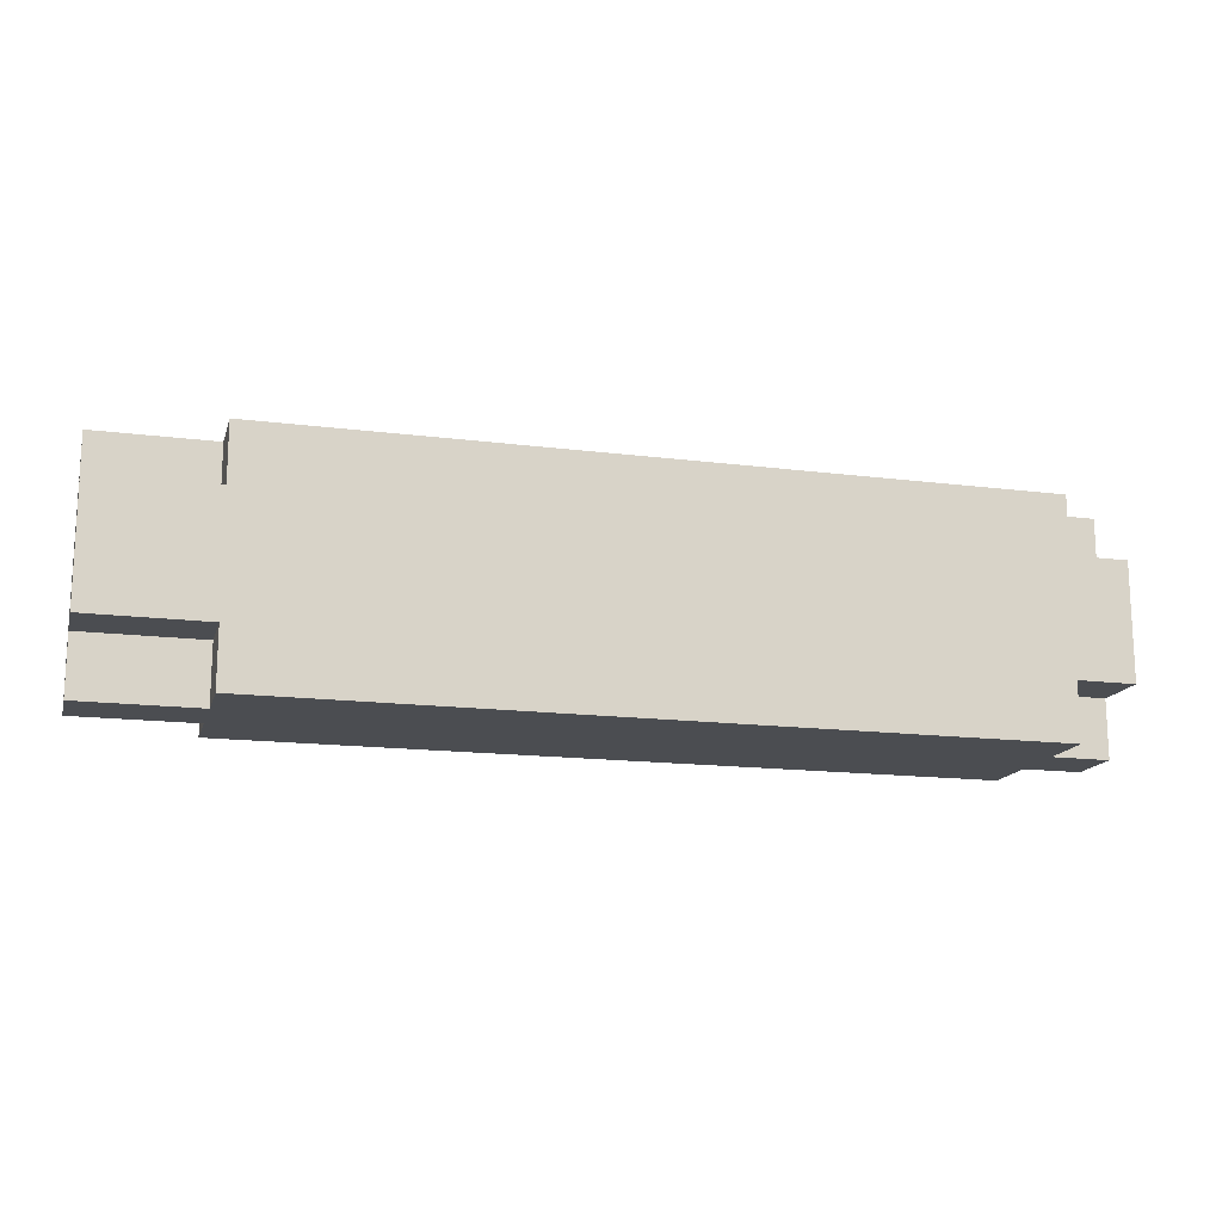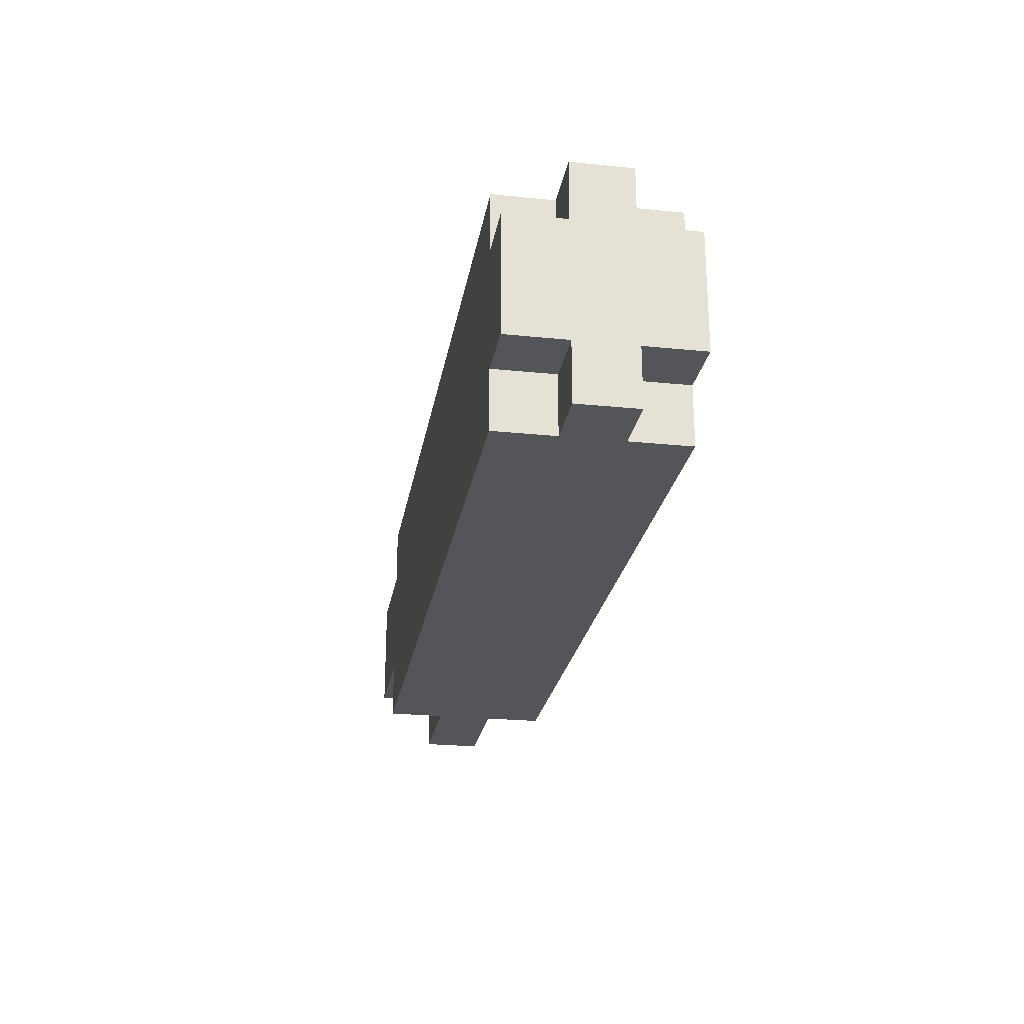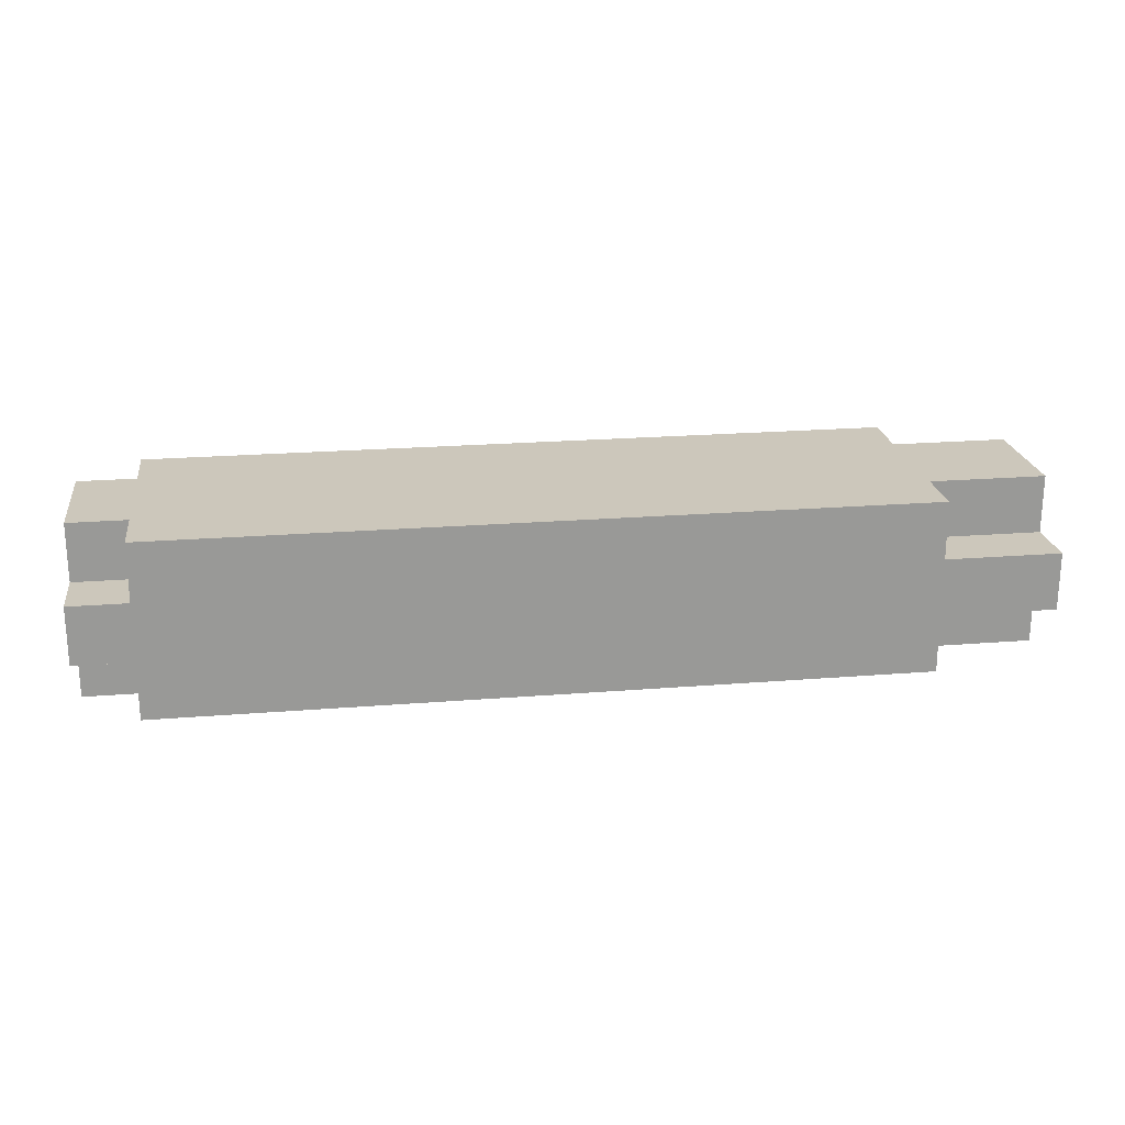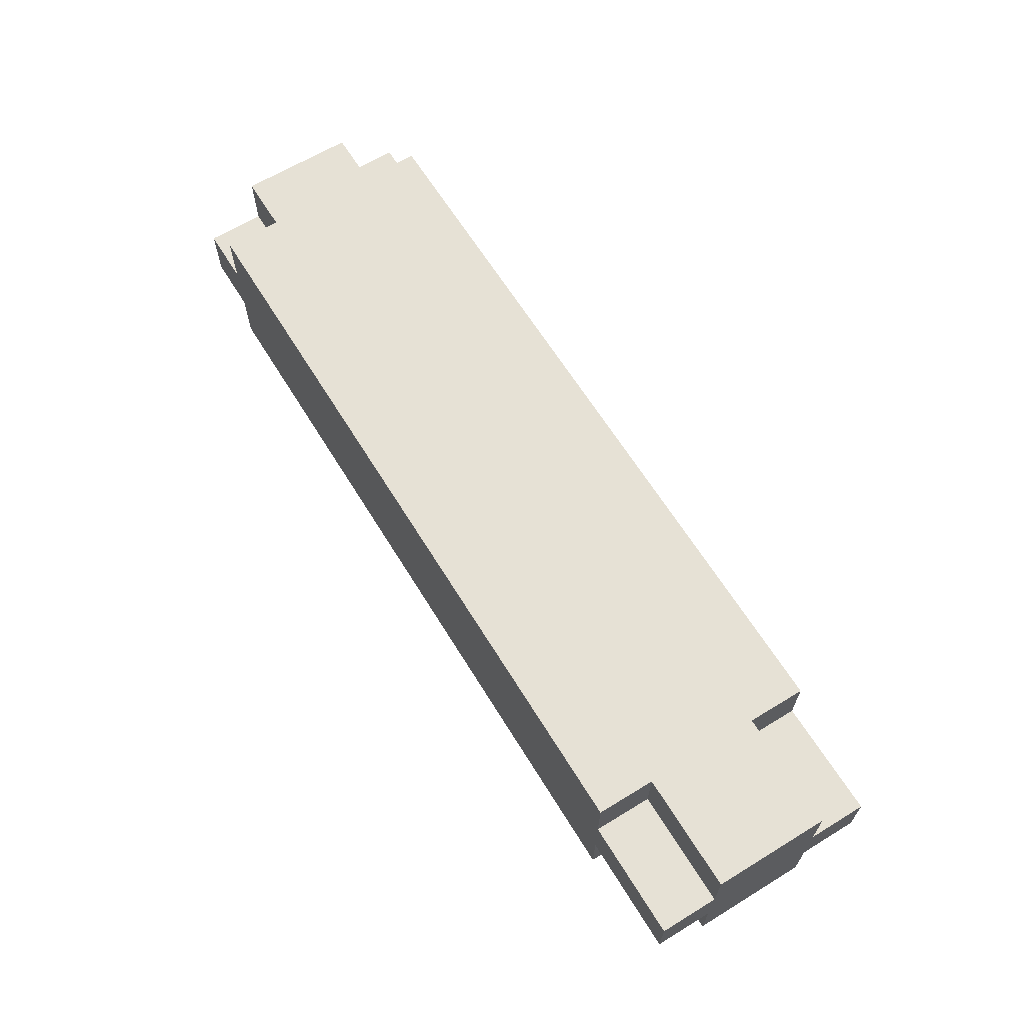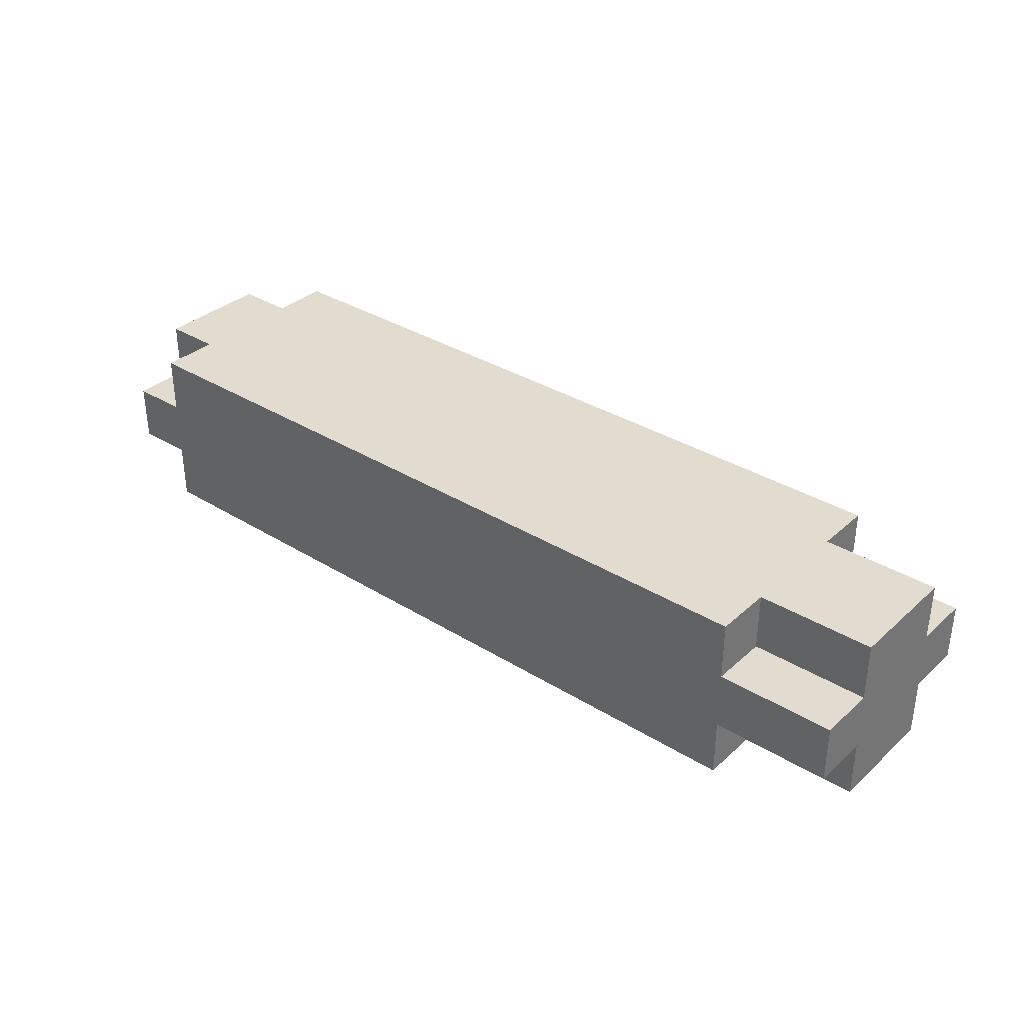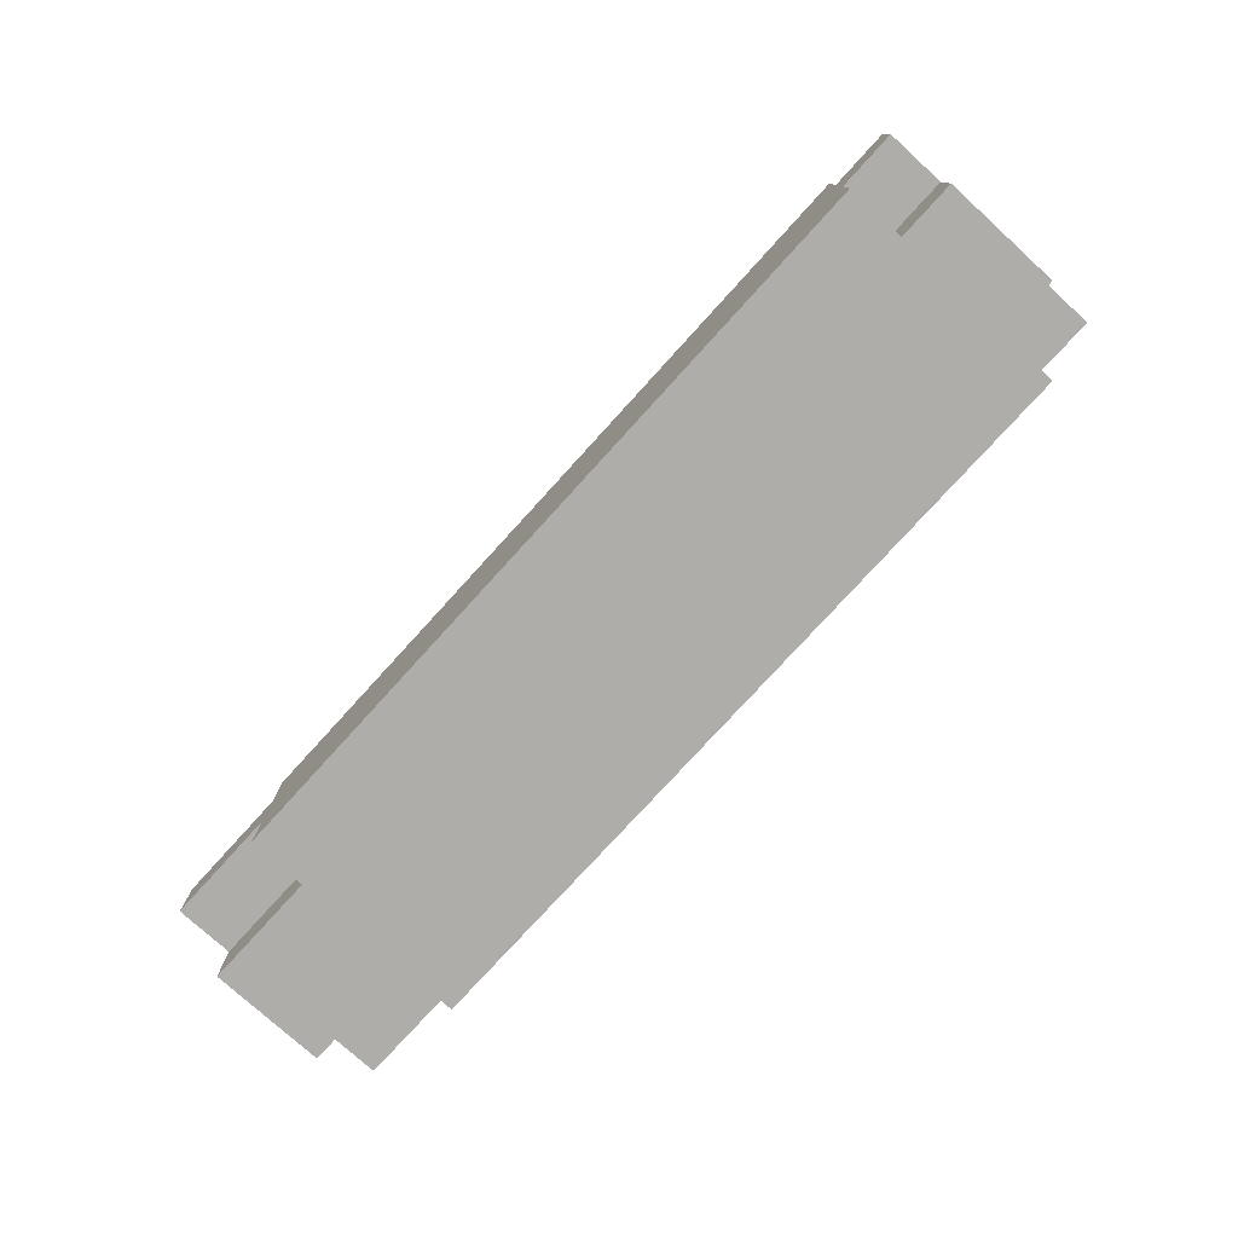
<metadata>
{"format":"obj","ext":"obj","renderer":"f3d","projection":"perspective","resolution":1024,"background":"white","views":[{"elev":-15.6,"azim":-15.0,"up":"+Y"},{"elev":-24.5,"azim":80.5,"up":"+Y"},{"elev":21.6,"azim":171.9,"up":"+Z"},{"elev":64.2,"azim":-121.6,"up":"+Z"},{"elev":34.2,"azim":-140.1,"up":"+Z"},{"elev":-77.1,"azim":47.7,"up":"+Z"}]}
</metadata>
<code>
o
v 2.9 -1.8 -7.3
v 2.9 -1.8 -7.4
v 2.9 -1.7 -7.2
v 2.9 -1.7 -7.3
v 2.9 -1.7 -7.4
v 2.9 -1.7 -7.5
v 2.9 -1.5 -7.2
v 2.9 -1.5 -7.3
v 2.9 -1.5 -7.4
v 2.9 -1.5 -7.5
v 2.9 -1.4 -7.3
v 2.9 -1.4 -7.4
v 3.1 -1.8 -7.2
v 3.1 -1.8 -7.3
v 3.1 -1.8 -7.4
v 3.1 -1.8 -7.5
v 3.1 -1.7 -7.2
v 3.1 -1.7 -7.3
v 3.1 -1.7 -7.4
v 3.1 -1.7 -7.5
v 3.1 -1.5 -7.2
v 3.1 -1.5 -7.3
v 3.1 -1.5 -7.4
v 3.1 -1.5 -7.5
v 3.1 -1.4 -7.2
v 3.1 -1.4 -7.3
v 3.1 -1.4 -7.4
v 3.1 -1.4 -7.5
v 4.4 -1.8 -7.2
v 4.4 -1.8 -7.3
v 4.4 -1.8 -7.4
v 4.4 -1.8 -7.5
v 4.4 -1.7 -7.2
v 4.4 -1.7 -7.3
v 4.4 -1.7 -7.4
v 4.4 -1.7 -7.5
v 4.4 -1.5 -7.2
v 4.4 -1.5 -7.3
v 4.4 -1.5 -7.4
v 4.4 -1.5 -7.5
v 4.4 -1.4 -7.2
v 4.4 -1.4 -7.3
v 4.4 -1.4 -7.4
v 4.4 -1.4 -7.5
v 4.5 -1.8 -7.3
v 4.5 -1.8 -7.4
v 4.5 -1.7 -7.2
v 4.5 -1.7 -7.3
v 4.5 -1.7 -7.4
v 4.5 -1.7 -7.5
v 4.5 -1.5 -7.2
v 4.5 -1.5 -7.3
v 4.5 -1.5 -7.4
v 4.5 -1.5 -7.5
v 4.5 -1.4 -7.3
v 4.5 -1.4 -7.4
v 2.9 -1.7 -7.2
v 2.9 -1.5 -7.2
v 3.1 -1.8 -7.2
v 3.1 -1.7 -7.2
v 3.1 -1.5 -7.2
v 3.1 -1.4 -7.2
v 3.2 -1.8 -7.2
v 3.2 -1.4 -7.2
v 3.3 -1.7 -7.2
v 3.3 -1.5 -7.2
v 3.4 -1.6 -7.2
v 3.4 -1.5 -7.2
v 3.5 -1.7 -7.2
v 3.5 -1.6 -7.2
v 3.5 -1.5 -7.2
v 3.6 -1.7 -7.2
v 3.6 -1.5 -7.2
v 3.7 -1.7 -7.2
v 3.7 -1.5 -7.2
v 4 -1.6 -7.2
v 4 -1.5 -7.2
v 4.1 -1.6 -7.2
v 4.1 -1.5 -7.2
v 4.3 -1.7 -7.2
v 4.3 -1.5 -7.2
v 4.4 -1.8 -7.2
v 4.4 -1.7 -7.2
v 4.4 -1.5 -7.2
v 4.4 -1.4 -7.2
v 4.5 -1.7 -7.2
v 4.5 -1.5 -7.2
v 2.9 -1.8 -7.3
v 2.9 -1.7 -7.3
v 2.9 -1.5 -7.3
v 2.9 -1.4 -7.3
v 3.1 -1.8 -7.3
v 3.1 -1.7 -7.3
v 3.1 -1.5 -7.3
v 3.1 -1.4 -7.3
v 4.4 -1.8 -7.3
v 4.4 -1.7 -7.3
v 4.4 -1.5 -7.3
v 4.4 -1.4 -7.3
v 4.5 -1.8 -7.3
v 4.5 -1.7 -7.3
v 4.5 -1.5 -7.3
v 4.5 -1.4 -7.3
v 2.9 -1.8 -7.4
v 2.9 -1.7 -7.4
v 2.9 -1.5 -7.4
v 2.9 -1.4 -7.4
v 3.1 -1.8 -7.4
v 3.1 -1.7 -7.4
v 3.1 -1.5 -7.4
v 3.1 -1.4 -7.4
v 4.4 -1.8 -7.4
v 4.4 -1.7 -7.4
v 4.4 -1.5 -7.4
v 4.4 -1.4 -7.4
v 4.5 -1.8 -7.4
v 4.5 -1.7 -7.4
v 4.5 -1.5 -7.4
v 4.5 -1.4 -7.4
v 2.9 -1.7 -7.5
v 2.9 -1.5 -7.5
v 3.1 -1.8 -7.5
v 3.1 -1.7 -7.5
v 3.1 -1.5 -7.5
v 3.1 -1.4 -7.5
v 3.2 -1.8 -7.5
v 3.2 -1.4 -7.5
v 3.3 -1.7 -7.5
v 3.3 -1.4 -7.5
v 3.4 -1.6 -7.5
v 3.4 -1.5 -7.5
v 3.5 -1.6 -7.5
v 3.5 -1.5 -7.5
v 3.6 -1.6 -7.5
v 3.6 -1.4 -7.5
v 3.7 -1.6 -7.5
v 3.7 -1.4 -7.5
v 4.3 -1.7 -7.5
v 4.3 -1.4 -7.5
v 4.4 -1.8 -7.5
v 4.4 -1.7 -7.5
v 4.4 -1.5 -7.5
v 4.4 -1.4 -7.5
v 4.5 -1.7 -7.5
v 4.5 -1.5 -7.5
v 3.1 -1.8 -7.2
v 3.2 -1.8 -7.2
v 4.4 -1.8 -7.2
v 2.9 -1.8 -7.3
v 3.1 -1.8 -7.3
v 4.4 -1.8 -7.3
v 4.5 -1.8 -7.3
v 2.9 -1.8 -7.4
v 3.1 -1.8 -7.4
v 4.4 -1.8 -7.4
v 4.5 -1.8 -7.4
v 3.1 -1.8 -7.5
v 3.2 -1.8 -7.5
v 4.4 -1.8 -7.5
v 2.9 -1.7 -7.2
v 3.1 -1.7 -7.2
v 4.4 -1.7 -7.2
v 4.5 -1.7 -7.2
v 2.9 -1.7 -7.3
v 3.1 -1.7 -7.3
v 4.4 -1.7 -7.3
v 4.5 -1.7 -7.3
v 2.9 -1.7 -7.4
v 3.1 -1.7 -7.4
v 4.4 -1.7 -7.4
v 4.5 -1.7 -7.4
v 2.9 -1.7 -7.5
v 3.1 -1.7 -7.5
v 4.4 -1.7 -7.5
v 4.5 -1.7 -7.5
v 2.9 -1.5 -7.2
v 3.1 -1.5 -7.2
v 4.4 -1.5 -7.2
v 4.5 -1.5 -7.2
v 2.9 -1.5 -7.3
v 3.1 -1.5 -7.3
v 4.4 -1.5 -7.3
v 4.5 -1.5 -7.3
v 2.9 -1.5 -7.4
v 3.1 -1.5 -7.4
v 4.4 -1.5 -7.4
v 4.5 -1.5 -7.4
v 2.9 -1.5 -7.5
v 3.1 -1.5 -7.5
v 4.4 -1.5 -7.5
v 4.5 -1.5 -7.5
v 3.1 -1.4 -7.2
v 3.2 -1.4 -7.2
v 4.4 -1.4 -7.2
v 2.9 -1.4 -7.3
v 3.1 -1.4 -7.3
v 3.3 -1.4 -7.3
v 4.3 -1.4 -7.3
v 4.4 -1.4 -7.3
v 4.5 -1.4 -7.3
v 2.9 -1.4 -7.4
v 3.1 -1.4 -7.4
v 3.6 -1.4 -7.4
v 3.7 -1.4 -7.4
v 4.4 -1.4 -7.4
v 4.5 -1.4 -7.4
v 3.1 -1.4 -7.5
v 3.2 -1.4 -7.5
v 3.3 -1.4 -7.5
v 3.6 -1.4 -7.5
v 3.7 -1.4 -7.5
v 4.3 -1.4 -7.5
v 4.4 -1.4 -7.5
f 4 2 1
f 5 2 4
f 7 4 3
f 7 6 5
f 7 5 4
f 8 6 7
f 9 6 8
f 10 6 9
f 11 9 8
f 12 9 11
f 17 14 13
f 18 14 17
f 19 16 15
f 20 16 19
f 25 22 21
f 26 22 25
f 27 24 23
f 28 24 27
f 29 30 33
f 33 30 34
f 31 32 35
f 35 32 36
f 37 38 41
f 41 38 42
f 39 40 43
f 43 40 44
f 45 46 48
f 48 46 49
f 47 48 51
f 49 50 51
f 48 49 51
f 51 50 52
f 52 50 53
f 53 50 54
f 52 53 55
f 55 53 56
f 60 58 57
f 61 58 60
f 63 60 59
f 63 62 61
f 63 61 60
f 64 62 63
f 65 64 63
f 66 64 65
f 67 66 65
f 68 64 66
f 68 66 67
f 69 65 63
f 69 67 65
f 70 68 67
f 70 67 69
f 71 64 68
f 71 68 70
f 72 70 69
f 72 69 63
f 72 71 70
f 73 64 71
f 73 71 72
f 74 72 63
f 74 73 72
f 75 64 73
f 75 73 74
f 76 75 74
f 77 64 75
f 77 75 76
f 78 76 74
f 78 77 76
f 79 64 77
f 79 77 78
f 80 74 63
f 80 78 74
f 80 79 78
f 81 64 79
f 81 79 80
f 82 80 63
f 82 81 80
f 83 81 82
f 84 64 81
f 84 81 83
f 85 64 84
f 86 84 83
f 87 84 86
f 92 89 88
f 93 89 92
f 94 91 90
f 95 91 94
f 100 97 96
f 101 97 100
f 102 99 98
f 103 99 102
f 104 105 108
f 108 105 109
f 106 107 110
f 110 107 111
f 112 113 116
f 116 113 117
f 114 115 118
f 118 115 119
f 120 121 123
f 123 121 124
f 122 123 126
f 124 125 126
f 123 124 126
f 126 125 127
f 126 127 128
f 128 127 129
f 128 129 130
f 130 129 131
f 128 130 132
f 130 131 132
f 131 129 133
f 132 131 133
f 128 132 134
f 132 133 134
f 133 129 135
f 134 133 135
f 128 134 136
f 134 135 136
f 136 135 137
f 126 128 138
f 128 136 138
f 136 137 138
f 138 137 139
f 126 138 140
f 138 139 140
f 140 139 141
f 141 139 142
f 142 139 143
f 141 142 144
f 144 142 145
f 150 147 146
f 151 148 147
f 153 150 149
f 154 147 150
f 154 150 153
f 155 152 151
f 155 151 147
f 156 152 155
f 157 147 154
f 158 155 147
f 158 147 157
f 159 155 158
f 164 161 160
f 165 161 164
f 166 163 162
f 167 163 166
f 172 169 168
f 173 169 172
f 174 171 170
f 175 171 174
f 176 177 180
f 180 177 181
f 178 179 182
f 182 179 183
f 184 185 188
f 188 185 189
f 186 187 190
f 190 187 191
f 192 193 196
f 193 194 197
f 197 194 198
f 198 194 199
f 195 196 201
f 196 193 202
f 201 196 202
f 197 198 203
f 203 198 204
f 199 200 205
f 198 199 205
f 205 200 206
f 202 193 207
f 193 197 208
f 207 193 208
f 197 203 209
f 208 197 209
f 203 204 210
f 209 203 210
f 204 198 211
f 210 204 211
f 198 205 212
f 211 198 212
f 212 205 213

</code>
